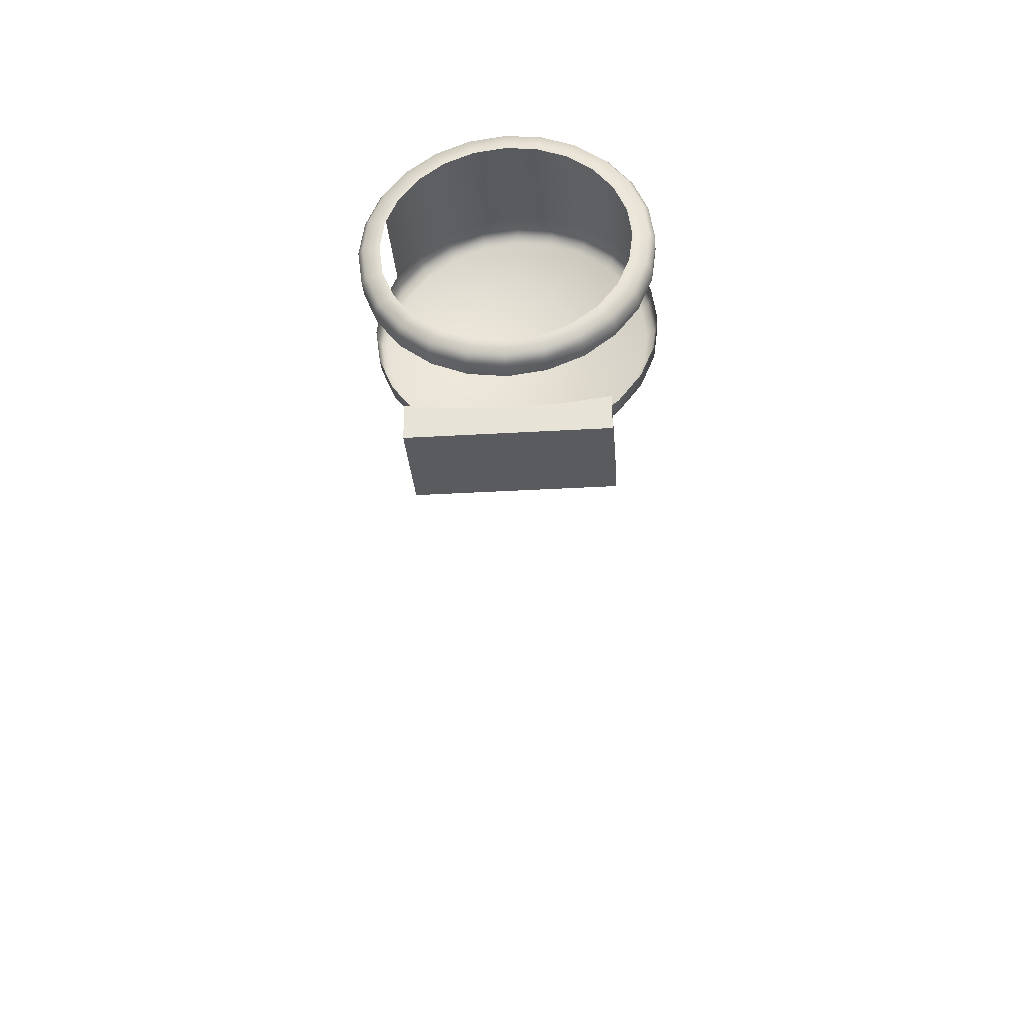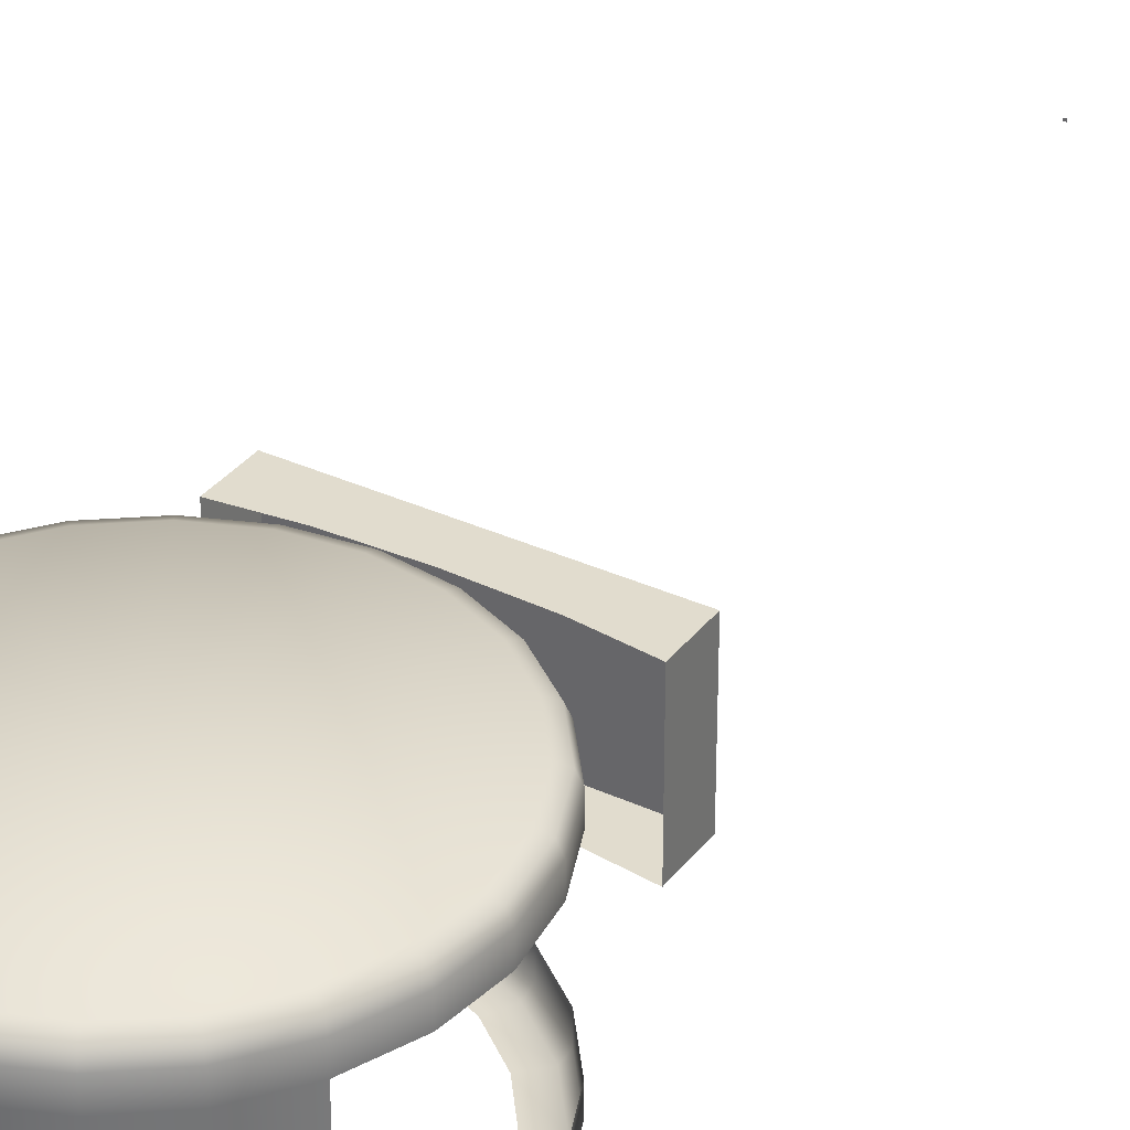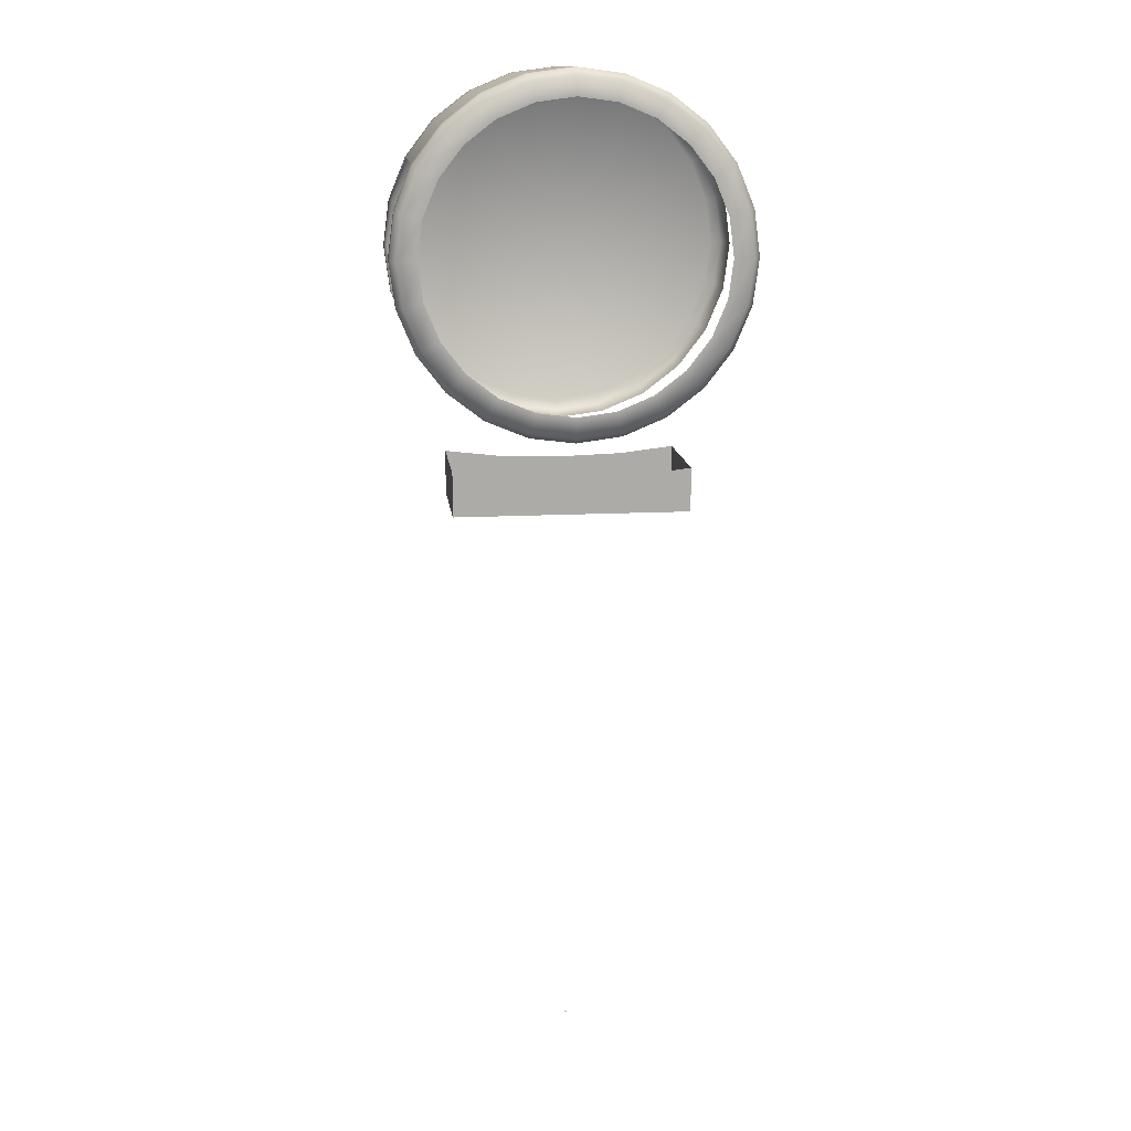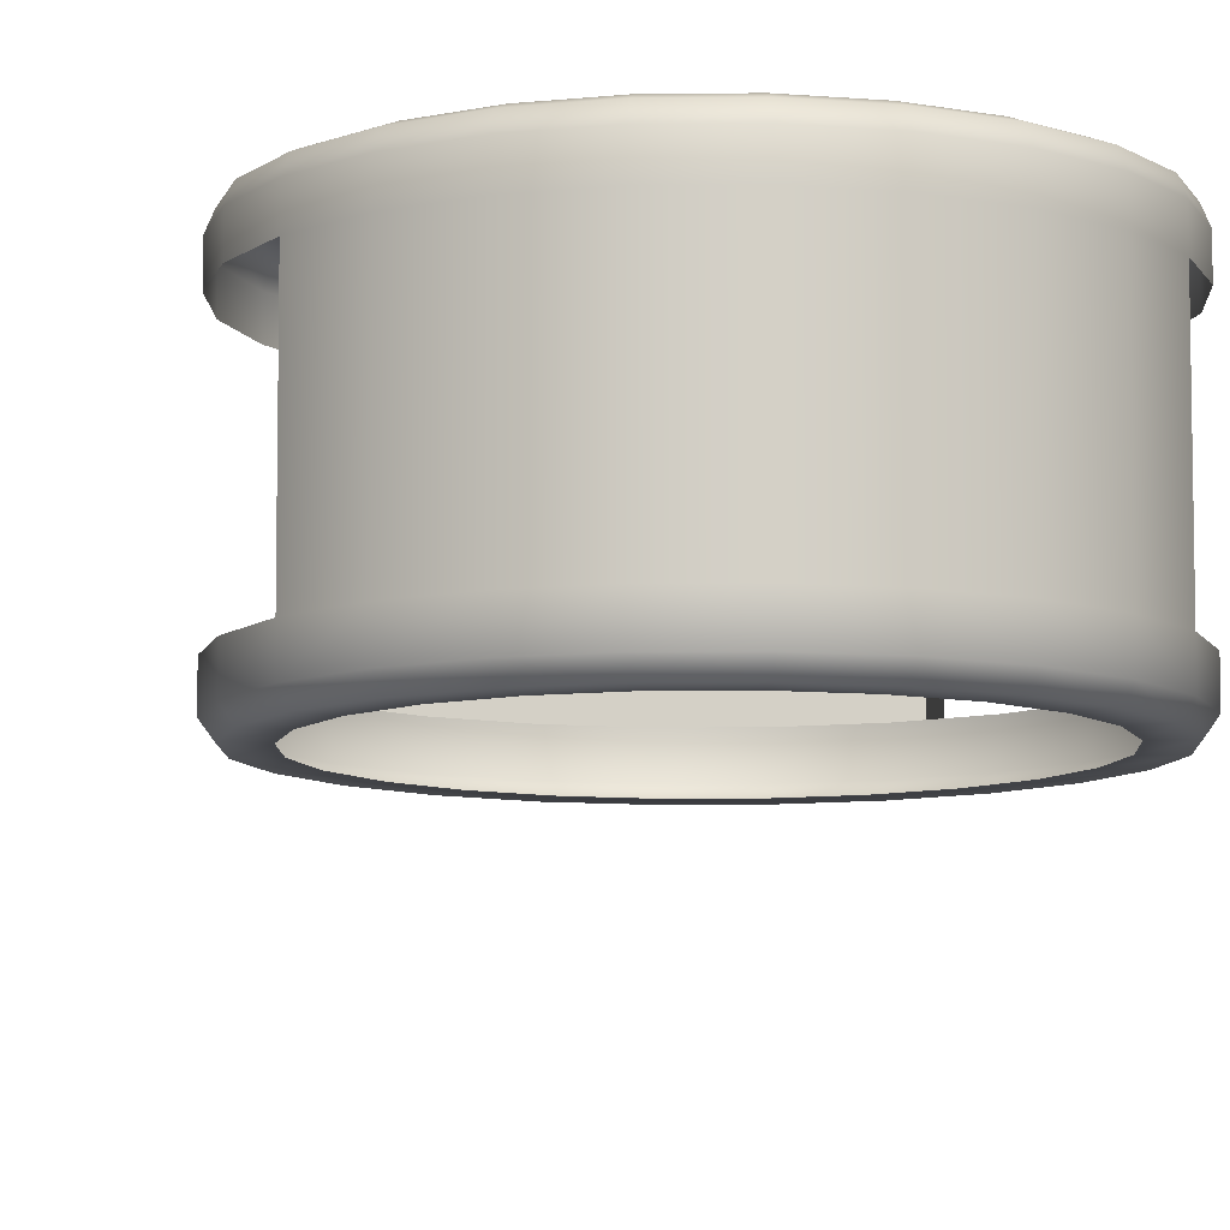
<metadata>
{"format":"obj","ext":"obj","renderer":"f3d","projection":"perspective","resolution":1024,"background":"white","views":[{"elev":-32.8,"azim":4.7,"up":"+Z"},{"elev":34.0,"azim":31.9,"up":"+Y"},{"elev":14.0,"azim":-6.6,"up":"+Z"},{"elev":-8.7,"azim":-5.8,"up":"+Y"}]}
</metadata>
<code>
o AlarmClock_6_AlarmClock_6_0_GeomSubset_0
v 0.0005 -0.001377 -0.3508
v -0.0005 -0.001377 -0.3508
v 0.0005 -0.000377 -0.3508
v -0.0005 -0.000377 -0.3508
v 0.0005 -0.001377 -0.3508
v -0.0005 -0.001377 -0.3508
v 0.0005 -0.000377 -0.3508
v -0.0005 -0.000377 -0.3508
v 0.0005 -0.001377 -0.3508
v -0.0005 -0.001377 -0.3508
v 0.0005 -0.000377 -0.3508
v -0.0005 -0.000377 -0.3508
v 0.0005 -0.001377 -0.3508
v -0.0005 -0.001377 -0.3508
v 0.0005 -0.000377 -0.3508
v -0.0005 -0.000377 -0.3508
v 0.0005 -0.001377 -0.3508
v -0.0005 -0.001377 -0.3508
v 0.0005 -0.000377 -0.3508
v -0.0005 -0.000377 -0.3508
v 0 -0.03837 0.08984
v -0.0203 -0.03837 0.08717
v -0.03922 -0.03837 0.07933
v -0.05546 -0.03837 0.06687
v -0.06792 -0.03837 0.05062
v -0.07576 -0.03837 0.03171
v -0.07843 -0.03837 0.01141
v -0.07576 -0.03837 -0.008891
v -0.06792 -0.03837 -0.02781
v -0.05546 -0.03837 -0.04405
v -0.03922 -0.03837 -0.05652
v -0.0203 -0.03837 -0.06435
v 0 -0.03837 -0.06702
v 0 0.04164 0.01141
v 0 -0.02871 -0.06702
v -0.0203 -0.02871 -0.06435
v -0.03922 -0.02871 -0.05652
v -0.05546 -0.02871 -0.04405
v -0.06792 -0.02871 -0.02781
v -0.07576 -0.02871 -0.008891
v -0.07843 -0.02871 0.01141
v -0.07576 -0.02871 0.03171
v -0.06792 -0.02871 0.05062
v -0.05546 -0.02871 0.06687
v -0.03922 -0.02871 0.07933
v -0.0203 -0.02871 0.08717
v 0 -0.02871 0.08984
v 0 0.02794 -0.06702
v -0.0203 0.02794 -0.06435
v -0.03922 0.02794 -0.05652
v -0.05546 0.02794 -0.04405
v -0.06792 0.02794 -0.02781
v -0.07576 0.02794 -0.008891
v -0.07843 0.02794 0.01141
v -0.07576 0.02794 0.03171
v -0.06792 0.02794 0.05062
v -0.05546 0.02794 0.06687
v -0.03922 0.02794 0.07933
v -0.0203 0.02794 0.08717
v 0 0.02794 0.08984
v 0 0.02794 -0.08523
v 0 -0.02871 -0.08523
v -0.02844 0.02794 -0.08398
v -0.02844 -0.02871 -0.08398
v -0.05951 0.02794 -0.08031
v -0.05951 -0.02871 -0.08031
v -0.08051 0.02794 -0.07647
v -0.08051 -0.02871 -0.07647
v -0.08633 0.02794 -0.04439
v -0.08633 -0.02871 -0.04439
v -0.08919 0.02794 -0.01482
v -0.08919 -0.02871 -0.01482
v -0.08988 0.02794 0.008277
v -0.08988 -0.02871 0.008277
v -0.08644 0.02794 0.03312
v -0.08644 -0.02871 0.03312
v -0.0773 0.02794 0.05396
v -0.0773 -0.02871 0.05396
v 0 0.02575 -0.08492
v -0.02844 0.02575 -0.08398
v 0 -0.02651 -0.08492
v -0.02844 -0.02651 -0.08398
v -0.05247 0.02575 -0.08114
v -0.05247 -0.02651 -0.08114
v 0 0.02575 -0.1008
v -0.02844 0.02575 -0.1008
v 0 -0.02651 -0.1008
v -0.02844 -0.02651 -0.1008
v -0.05247 0.02575 -0.1008
v -0.05247 -0.02651 -0.1008
v 0.0203 -0.03837 0.08717
v 0.03922 -0.03837 0.07933
v 0.05546 -0.03837 0.06687
v 0.06792 -0.03837 0.05062
v 0.07576 -0.03837 0.03171
v 0.07843 -0.03837 0.01141
v 0.07576 -0.03837 -0.008891
v 0.06792 -0.03837 -0.02781
v 0.05546 -0.03837 -0.04405
v 0.03922 -0.03837 -0.05652
v 0.0203 -0.03837 -0.06435
v 0.0203 -0.02871 -0.06435
v 0.03922 -0.02871 -0.05652
v 0.05546 -0.02871 -0.04405
v 0.06792 -0.02871 -0.02781
v 0.07576 -0.02871 -0.008891
v 0.07843 -0.02871 0.01141
v 0.07576 -0.02871 0.03171
v 0.06792 -0.02871 0.05062
v 0.05546 -0.02871 0.06687
v 0.03922 -0.02871 0.07933
v 0.0203 -0.02871 0.08717
v 0.0203 0.02794 -0.06435
v 0.03922 0.02794 -0.05652
v 0.05546 0.02794 -0.04405
v 0.06792 0.02794 -0.02781
v 0.07576 0.02794 -0.008891
v 0.07843 0.02794 0.01141
v 0.07576 0.02794 0.03171
v 0.06792 0.02794 0.05062
v 0.05546 0.02794 0.06687
v 0.03922 0.02794 0.07933
v 0.0203 0.02794 0.08717
v 0.02844 0.02794 -0.08398
v 0.02844 -0.02871 -0.08398
v 0.05951 0.02794 -0.08031
v 0.05951 -0.02871 -0.08031
v 0.08051 0.02794 -0.07647
v 0.08051 -0.02871 -0.07647
v 0.08633 0.02794 -0.04439
v 0.08633 -0.02871 -0.04439
v 0.08919 0.02794 -0.01482
v 0.08919 -0.02871 -0.01482
v 0.08988 0.02794 0.008277
v 0.08988 -0.02871 0.008277
v 0.08644 0.02794 0.03312
v 0.08644 -0.02871 0.03312
v 0.0773 0.02794 0.05396
v 0.0773 -0.02871 0.05396
v 0.02844 0.02575 -0.08398
v 0.02844 -0.02651 -0.08398
v 0.05247 0.02575 -0.08114
v 0.05247 -0.02651 -0.08114
v 0.02844 0.02575 -0.1008
v 0.02844 -0.02651 -0.1008
v 0.05247 0.02575 -0.1008
v 0.05247 -0.02651 -0.1008
v -0.0378 -0.04222 0.07687
v -0.01956 -0.04222 0.08443
v 0 -0.04222 0.087
v -0.06547 -0.04222 0.0492
v -0.05345 -0.04222 0.06486
v -0.07559 -0.04222 0.01141
v -0.07302 -0.04222 0.03097
v -0.06547 -0.04222 -0.02639
v -0.07302 -0.04222 -0.008157
v -0.0378 -0.04222 -0.05406
v -0.05345 -0.04222 -0.04204
v 0 -0.04222 -0.06419
v -0.01956 -0.04222 -0.06161
v 0.01956 -0.04222 0.08443
v 0.0378 -0.04222 0.07687
v 0.05345 -0.04222 0.06486
v 0.06547 -0.04222 0.0492
v 0.07302 -0.04222 0.03097
v 0.07559 -0.04222 0.01141
v 0.07302 -0.04222 -0.008157
v 0.06547 -0.04222 -0.02639
v 0.05345 -0.04222 -0.04204
v 0.0378 -0.04222 -0.05406
v 0.01956 -0.04222 -0.06161
v -0.0333 -0.04222 0.06908
v -0.01724 -0.04222 0.07574
v 0 -0.04222 0.07801
v -0.05768 -0.04222 0.04471
v -0.04709 -0.04222 0.0585
v -0.0666 -0.04222 0.01141
v -0.06433 -0.04222 0.02865
v -0.05768 -0.04222 -0.02189
v -0.06433 -0.04222 -0.005829
v -0.0333 -0.04222 -0.04627
v -0.04709 -0.04222 -0.03568
v 0 -0.04222 -0.05519
v -0.01724 -0.04222 -0.05292
v 0.01724 -0.04222 0.07574
v 0.0333 -0.04222 0.06908
v 0.04709 -0.04222 0.0585
v 0.05768 -0.04222 0.04471
v 0.06433 -0.04222 0.02865
v 0.0666 -0.04222 0.01141
v 0.06433 -0.04222 -0.005829
v 0.05768 -0.04222 -0.02189
v 0.04709 -0.04222 -0.03568
v 0.0333 -0.04222 -0.04627
v 0.01724 -0.04222 -0.05292
v -0.0333 -0.02976 0.06908
v 0 -0.02976 0.01141
v -0.01724 -0.02976 0.07574
v 0 -0.02976 0.07801
v -0.05768 -0.02976 0.04471
v -0.04709 -0.02976 0.0585
v -0.0666 -0.02976 0.01141
v -0.06433 -0.02976 0.02865
v -0.05768 -0.02976 -0.02189
v -0.06433 -0.02976 -0.005829
v -0.0333 -0.02976 -0.04627
v -0.04709 -0.02976 -0.03568
v 0 -0.02976 -0.05519
v -0.01724 -0.02976 -0.05292
v 0.01724 -0.02976 0.07574
v 0.0333 -0.02976 0.06908
v 0.04709 -0.02976 0.0585
v 0.05768 -0.02976 0.04471
v 0.06433 -0.02976 0.02865
v 0.0666 -0.02976 0.01141
v 0.06433 -0.02976 -0.005829
v 0.05768 -0.02976 -0.02189
v 0.04709 -0.02976 -0.03568
v 0.0333 -0.02976 -0.04627
v 0.01724 -0.02976 -0.05292
v 0 0.03683 0.08984
v 0 0.04104 0.08807
v 0 0.04273 0.0838
v -0.01874 0.04273 0.08134
v -0.01984 0.04104 0.08545
v -0.0203 0.03683 0.08717
v -0.03922 0.03683 0.07933
v -0.03833 0.04104 0.0778
v -0.0362 0.04273 0.0741
v -0.05119 0.04273 0.0626
v -0.05421 0.04104 0.06561
v -0.05546 0.03683 0.06687
v -0.06269 0.04273 0.04761
v -0.06639 0.04104 0.04974
v -0.06792 0.03683 0.05062
v -0.06993 0.04273 0.03015
v -0.07404 0.04104 0.03125
v -0.07576 0.03683 0.03171
v -0.07239 0.04273 0.01141
v -0.07666 0.04104 0.01141
v -0.07843 0.03683 0.01141
v -0.06993 0.04273 -0.007328
v -0.07404 0.04104 -0.008432
v -0.07576 0.03683 -0.008891
v -0.06269 0.04273 -0.02479
v -0.06639 0.04104 -0.02692
v -0.06792 0.03683 -0.02781
v -0.05119 0.04273 -0.03978
v -0.05421 0.04104 -0.0428
v -0.05546 0.03683 -0.04405
v -0.0362 0.04273 -0.05129
v -0.03833 0.04104 -0.05498
v -0.03922 0.03683 -0.05652
v -0.01874 0.04273 -0.05852
v -0.01984 0.04104 -0.06264
v -0.0203 0.03683 -0.06435
v 0 0.04273 -0.06098
v 0 0.04104 -0.06525
v 0 0.03683 -0.06702
v 0.01874 0.04273 0.08134
v 0.01984 0.04104 0.08545
v 0.0203 0.03683 0.08717
v 0.03922 0.03683 0.07933
v 0.03833 0.04104 0.0778
v 0.0362 0.04273 0.0741
v 0.05119 0.04273 0.0626
v 0.05421 0.04104 0.06561
v 0.05546 0.03683 0.06687
v 0.06269 0.04273 0.04761
v 0.06639 0.04104 0.04974
v 0.06792 0.03683 0.05062
v 0.06993 0.04273 0.03015
v 0.07404 0.04104 0.03125
v 0.07576 0.03683 0.03171
v 0.07239 0.04273 0.01141
v 0.07666 0.04104 0.01141
v 0.07843 0.03683 0.01141
v 0.06993 0.04273 -0.007328
v 0.07404 0.04104 -0.008432
v 0.07576 0.03683 -0.008891
v 0.06269 0.04273 -0.02479
v 0.06639 0.04104 -0.02692
v 0.06792 0.03683 -0.02781
v 0.05119 0.04273 -0.03978
v 0.05421 0.04104 -0.0428
v 0.05546 0.03683 -0.04405
v 0.0362 0.04273 -0.05129
v 0.03833 0.04104 -0.05498
v 0.03922 0.03683 -0.05652
v 0.01874 0.04273 -0.05852
v 0.01984 0.04104 -0.06264
v 0.0203 0.03683 -0.06435
v 0.0005 -0.001377 -0.3508
v -0.0005 -0.001377 -0.3508
v 0.0005 -0.000377 -0.3508
v -0.0005 -0.000377 -0.3508
v 0.0005 -0.001377 -0.3508
v -0.0005 -0.001377 -0.3508
v 0.0005 -0.000377 -0.3508
v -0.0005 -0.000377 -0.3508
v 0.0005 -0.001377 -0.3508
v -0.0005 -0.001377 -0.3508
v 0.0005 -0.000377 -0.3508
v -0.0005 -0.000377 -0.3508
v 0.0005 -0.001377 -0.3508
v -0.0005 -0.001377 -0.3508
v 0.0005 -0.000377 -0.3508
v -0.0005 -0.000377 -0.3508
v 0.0005 -0.001377 -0.3508
v -0.0005 -0.001377 -0.3508
v 0.0005 -0.000377 -0.3508
v -0.0005 -0.000377 -0.3508
v -0.006801 -0.02956 0.0151
v -0.003927 -0.02956 0.01798
v 0 -0.02956 0.01903
v 0.003927 -0.02956 0.01798
v 0.006801 -0.02956 0.0151
v 0.007853 -0.02956 0.01117
v 0.006801 -0.02956 0.007249
v 0.003927 -0.02956 0.004374
v 0 -0.02956 0.003322
v -0.003927 -0.02956 0.004374
v -0.006801 -0.02956 0.007249
v -0.007853 -0.02956 0.01117
v 0 -0.034 0.01117
v -0.006801 -0.03312 0.0151
v -0.006203 -0.03374 0.01476
v -0.004761 -0.034 0.01392
v -0.002749 -0.034 0.01594
v -0.003582 -0.03374 0.01738
v -0.003927 -0.03312 0.01798
v 0 -0.03312 0.01903
v 0 -0.03374 0.01834
v 0 -0.034 0.01667
v 0.002749 -0.034 0.01594
v 0.003582 -0.03374 0.01738
v 0.003927 -0.03312 0.01798
v 0.006801 -0.03312 0.0151
v 0.006203 -0.03374 0.01476
v 0.004761 -0.034 0.01392
v 0.005497 -0.034 0.01117
v 0.007163 -0.03374 0.01117
v 0.007853 -0.03312 0.01117
v 0.006801 -0.03312 0.007249
v 0.006203 -0.03374 0.007594
v 0.004761 -0.034 0.008427
v 0.002749 -0.034 0.006414
v 0.003582 -0.03374 0.004972
v 0.003927 -0.03312 0.004374
v 0 -0.03312 0.003322
v 0 -0.03374 0.004013
v 0 -0.034 0.005678
v -0.002749 -0.034 0.006414
v -0.003582 -0.03374 0.004972
v -0.003927 -0.03312 0.004374
v -0.006801 -0.03312 0.007249
v -0.006203 -0.03374 0.007594
v -0.004761 -0.034 0.008427
v -0.005497 -0.034 0.01117
v -0.007163 -0.03374 0.01117
v -0.007853 -0.03312 0.01117
f 1 2 4 3
f 36 32 33 35
f 37 31 32 36
f 38 30 31 37
f 39 29 30 38
f 40 28 29 39
f 41 27 28 40
f 42 26 27 41
f 43 25 26 42
f 44 24 25 43
f 45 23 24 44
f 46 22 23 45
f 47 21 22 46
f 86 88 87 85
f 89 90 88 86
f 57 44 43 56
f 58 45 44 57
f 59 46 45 58
f 60 47 46 59
f 80 86 85 79
f 81 87 88 82
f 83 89 86 80
f 82 88 90 84
f 84 90 89 83
f 102 35 33 101
f 103 102 101 100
f 104 103 100 99
f 105 104 99 98
f 106 105 98 97
f 107 106 97 96
f 108 107 96 95
f 109 108 95 94
f 110 109 94 93
f 111 110 93 92
f 112 111 92 91
f 47 112 91 21
f 144 85 87 145
f 146 144 145 147
f 121 120 109 110
f 122 121 110 111
f 123 122 111 112
f 60 123 112 47
f 140 79 85 144
f 81 141 145 87
f 142 140 144 146
f 141 143 147 145
f 143 142 146 147
f 23 22 149 148
f 22 21 150 149
f 25 24 152 151
f 24 23 148 152
f 27 26 154 153
f 26 25 151 154
f 29 28 156 155
f 28 27 153 156
f 31 30 158 157
f 30 29 155 158
f 33 32 160 159
f 32 31 157 160
f 21 91 161 150
f 91 92 162 161
f 92 93 163 162
f 93 94 164 163
f 94 95 165 164
f 95 96 166 165
f 96 97 167 166
f 97 98 168 167
f 98 99 169 168
f 99 100 170 169
f 100 101 171 170
f 101 33 159 171
f 148 149 173 172
f 149 150 174 173
f 151 152 176 175
f 152 148 172 176
f 153 154 178 177
f 154 151 175 178
f 155 156 180 179
f 156 153 177 180
f 157 158 182 181
f 158 155 179 182
f 159 160 184 183
f 160 157 181 184
f 150 161 185 174
f 161 162 186 185
f 162 163 187 186
f 163 164 188 187
f 164 165 189 188
f 165 166 190 189
f 166 167 191 190
f 167 168 192 191
f 168 169 193 192
f 169 170 194 193
f 170 171 195 194
f 171 159 183 195
f 223 222 225 224
f 222 221 226 225
f 229 228 231 230
f 228 227 232 231
f 262 261 264 263
f 261 260 265 264
f 221 60 59 226
f 226 59 58 227
f 227 58 57 232
f 232 57 56 235
f 235 56 55 238
f 238 55 54 241
f 241 54 53 244
f 244 53 52 247
f 247 52 51 250
f 250 51 50 253
f 253 50 49 256
f 256 49 48 259
f 224 229 34 223
f 230 233 34 229
f 236 239 34 233
f 242 245 34 239
f 248 251 34 245
f 254 257 34 251
f 221 262 123 60
f 262 263 122 123
f 263 268 121 122
f 268 271 120 121
f 271 274 119 120
f 274 277 118 119
f 277 280 117 118
f 280 283 116 117
f 283 286 115 116
f 286 289 114 115
f 289 292 113 114
f 292 259 48 113
f 260 223 34 265
f 266 265 34 269
f 272 269 34 275
f 278 275 34 281
f 284 281 34 287
f 290 287 34 257
f 224 225 228 229
f 225 226 227 228
f 230 231 234 233
f 231 232 235 234
f 233 234 237 236
f 234 235 238 237
f 236 237 240 239
f 237 238 241 240
f 239 240 243 242
f 240 241 244 243
f 242 243 246 245
f 243 244 247 246
f 245 246 249 248
f 246 247 250 249
f 248 249 252 251
f 249 250 253 252
f 251 252 255 254
f 252 253 256 255
f 254 255 258 257
f 255 256 259 258
f 257 258 291 290
f 258 259 292 291
f 221 222 261 262
f 222 223 260 261
f 263 264 267 268
f 264 265 266 267
f 268 267 270 271
f 267 266 269 270
f 271 270 273 274
f 270 269 272 273
f 274 273 276 277
f 273 272 275 276
f 277 276 279 280
f 276 275 278 279
f 280 279 282 283
f 279 278 281 282
f 283 282 285 286
f 282 281 284 285
f 286 285 288 289
f 285 284 287 288
f 289 288 291 292
f 288 287 290 291
f 293 294 296 295

</code>
